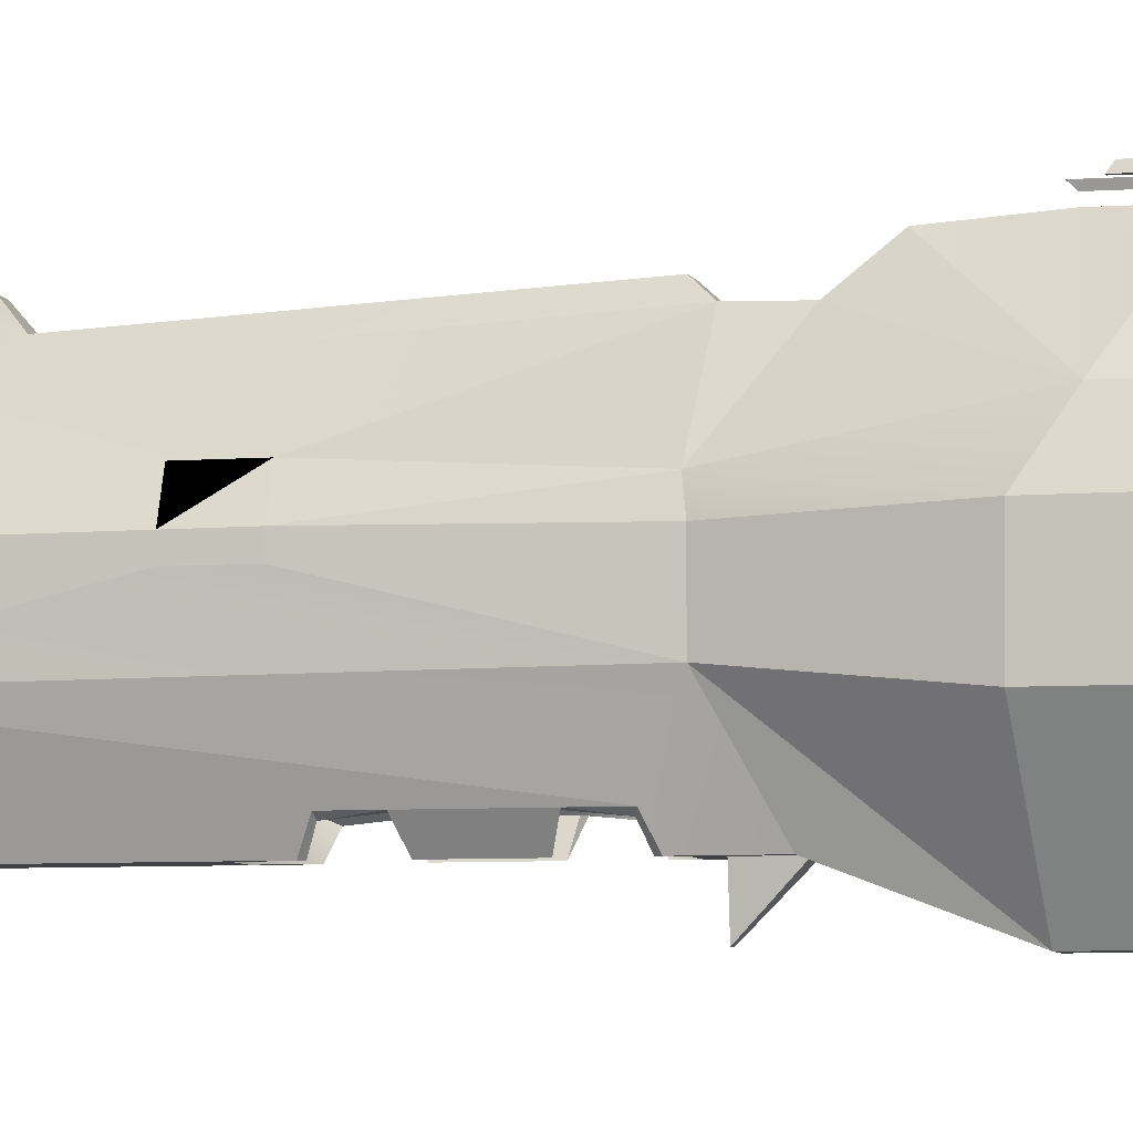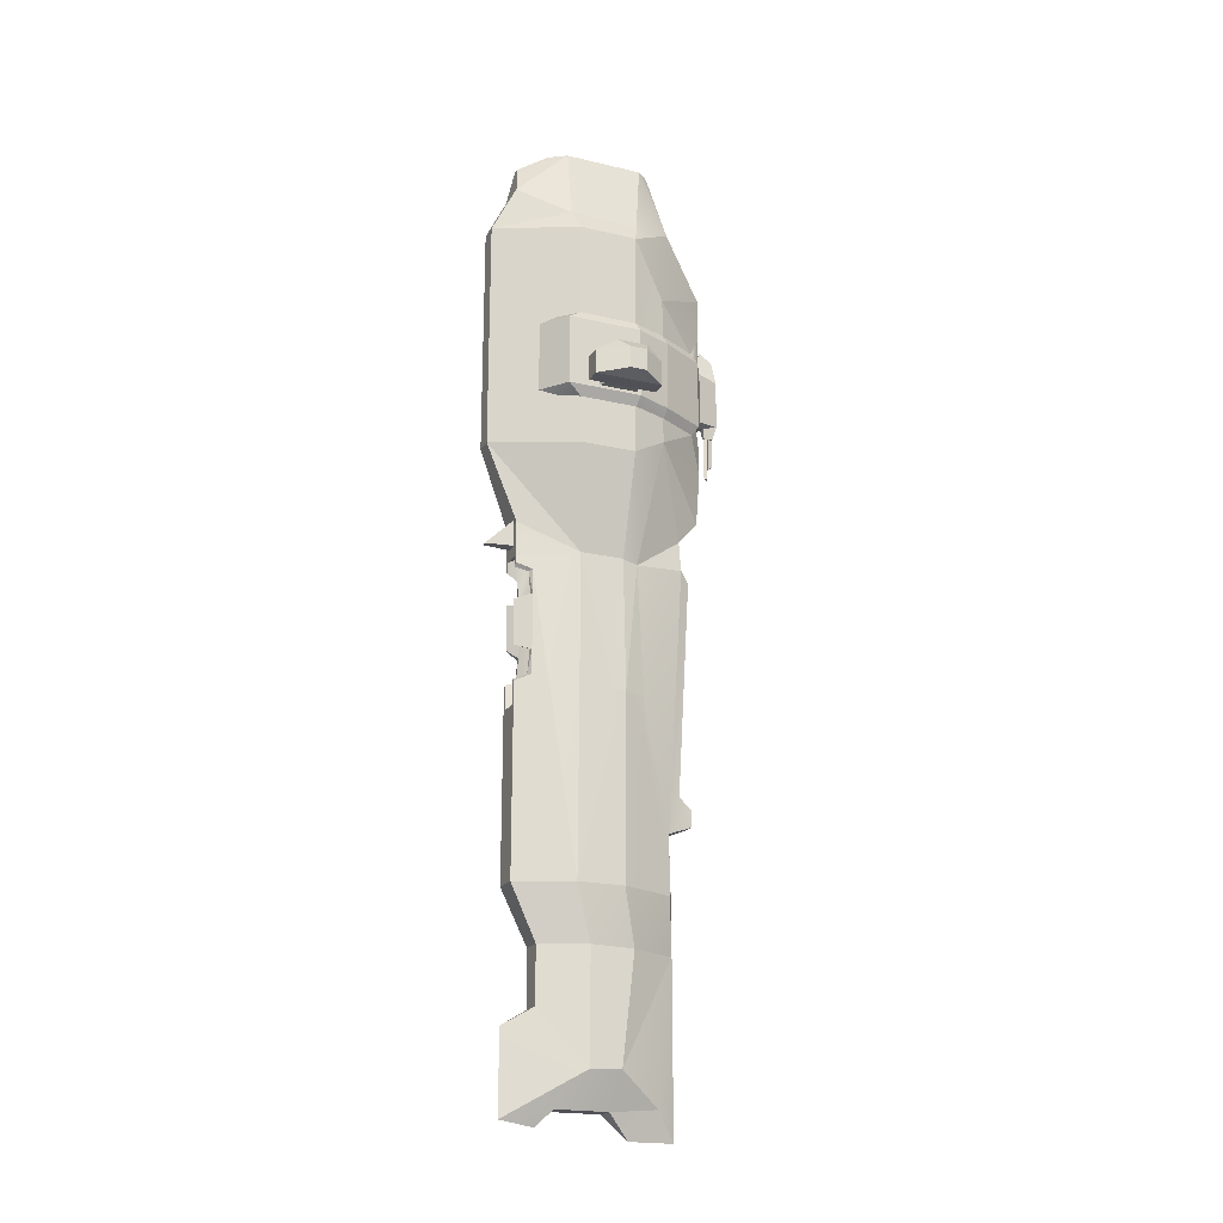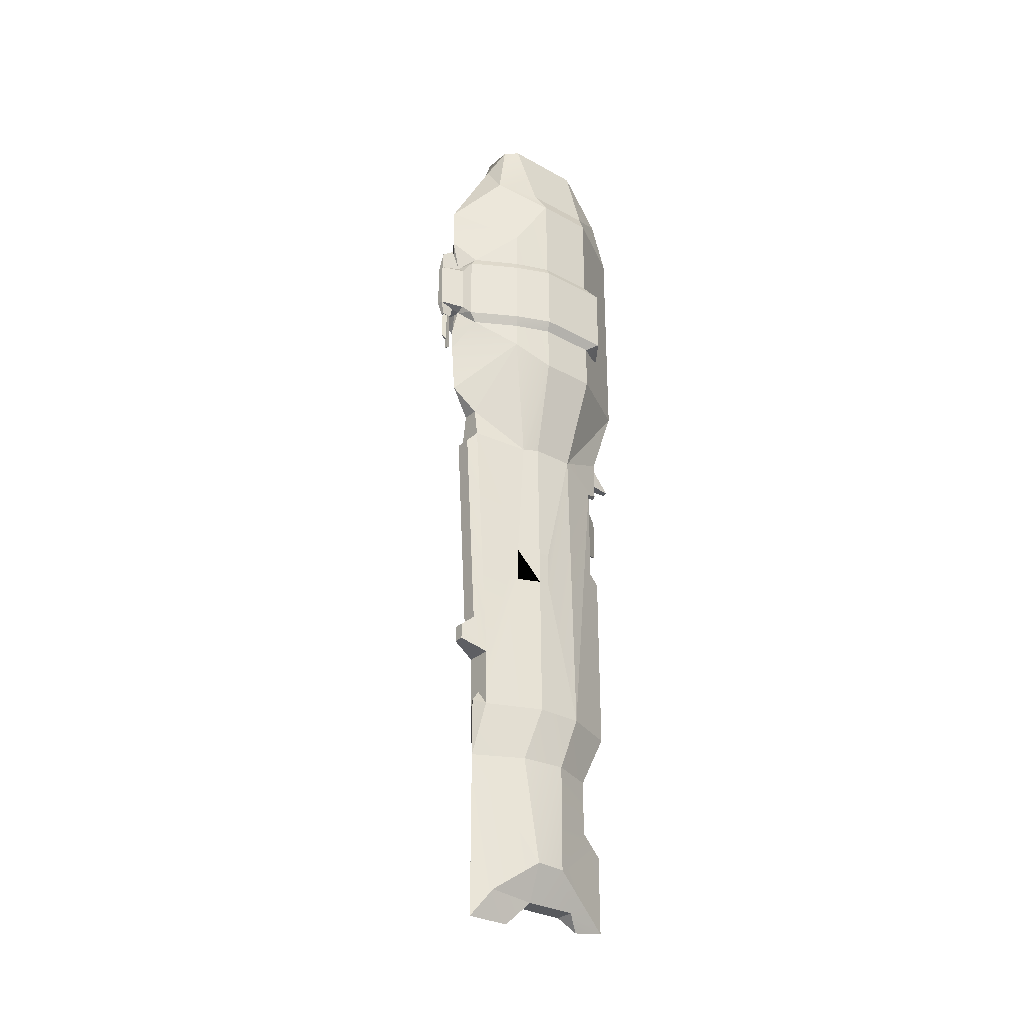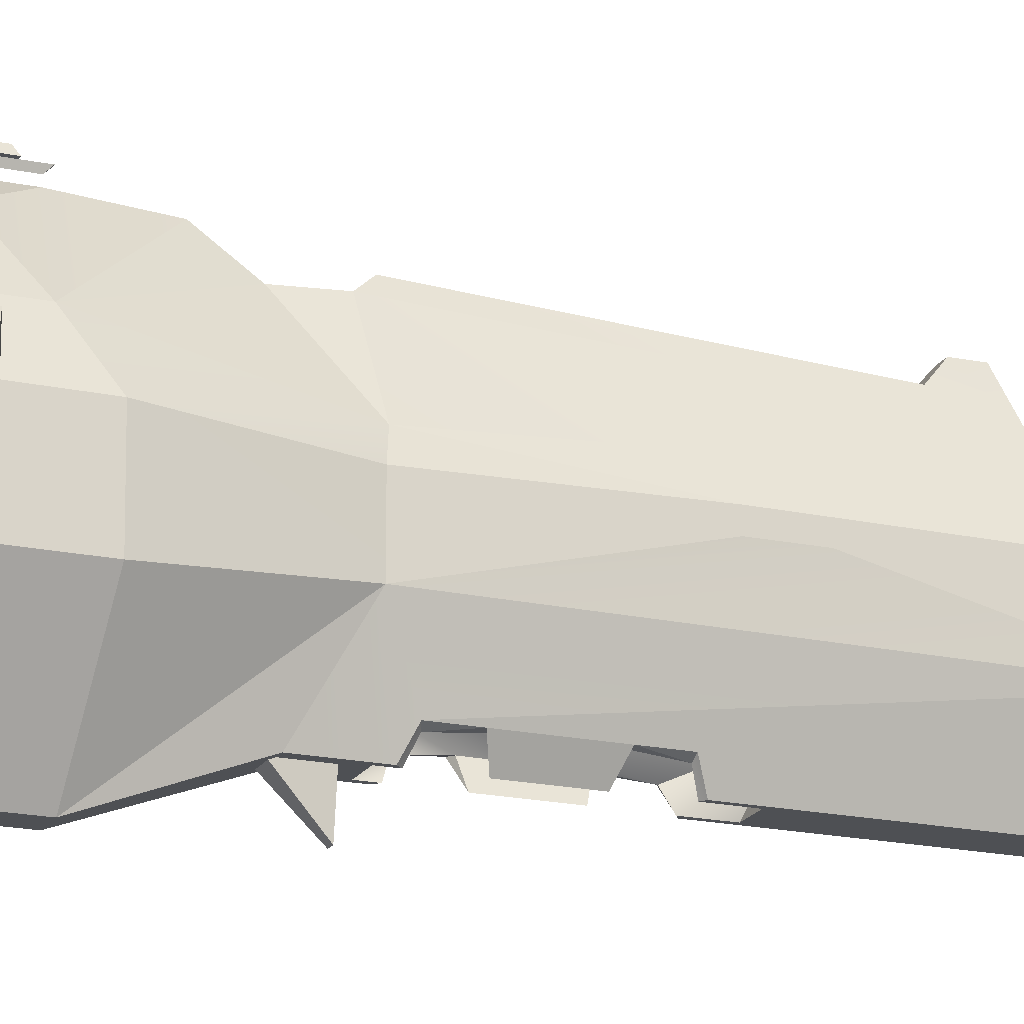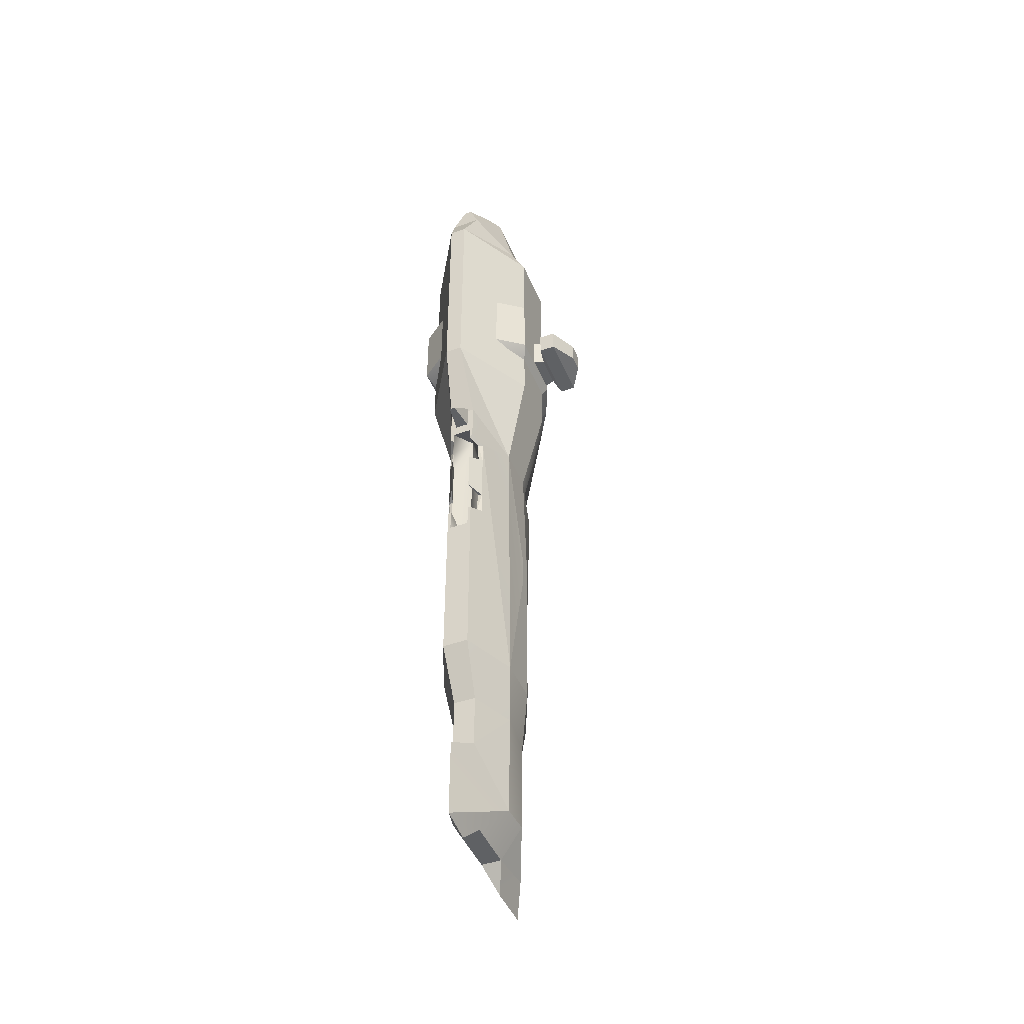
<metadata>
{"format":"obj","ext":"obj","renderer":"f3d","projection":"perspective","resolution":1024,"background":"white","views":[{"elev":-5.6,"azim":-76.5,"up":"+Y"},{"elev":-20.3,"azim":66.8,"up":"+Z"},{"elev":-30.7,"azim":-128.6,"up":"+Z"},{"elev":-18.7,"azim":67.9,"up":"+Y"},{"elev":-45.7,"azim":22.1,"up":"+Z"}]}
</metadata>
<code>
g default
v 68.49 22.21 -430.8
v 68.49 0.4674 -430.8
v 68.49 20.06 -710.2
v 68.49 -67.31 -710.2
v 24.45 123.1 -710.2
v 50.67 64.74 -430.8
v -24.45 152.5 -103.4
v -14.81 170.7 -123.3
v -24.45 123.1 -599.9
v -14.81 148 -528.5
v -9.623 173.3 -549.6
v -9.623 173.3 -580.5
v -51.89 117.1 574.5
v -0 112 647.7
v -0 205.8 476.4
v -84.8 38.92 558.7
v -49.23 61.02 704.3
v -29.32 84.38 704.3
v -84.8 -94.41 558.7
v -28.59 -183.5 618.9
v -49.23 -88.47 704.3
v -82.42 92.66 120.1
v -53.56 51.25 -118.5
v -108.4 24.94 79.19
v -62.46 20.04 -113.7
v -62.46 -61.52 -113.7
v -16.33 -227.3 89.68
v -108.4 -82.74 78.5
v -108.4 27.22 517.3
v -36.57 -142.2 -298.9
v -28.17 -143.1 -296.4
v -18.41 -170.5 -288.3
v -18.41 -170.5 -203.7
v -28.17 -143.1 -198.1
v -36.57 -142.2 -194.2
v -0 205.8 392.3
v -82.42 92.66 413.1
v -36.93 171.5 338.6
v -18.77 12.41 -1080
v -20.67 100.5 -1072
v 0 53.92 -1124
v 0 137 -1124
v -54.45 -37.44 -1016
v -18.77 -86.37 -1080
v 0 -176.2 -1098
v 0 -113.4 -1108
v -0 196.6 5.535
v -0 204 106.4
v -36.93 171.5 168.5
v -24.45 123.1 -710.2
v -50.67 64.74 -430.8
v -51.48 64.92 -364.2
v -47.05 46.58 -811.3
v -55.69 -37.44 -811.3
v -68.49 20.06 -710.2
v -68.49 -67.31 -710.2
v -68.49 -52.38 -710.2
v -6.337 195.9 199.6
v -39.94 185 187
v -24 195.9 205.4
v -0 204 153
v -6.337 239.2 303.8
v -6.337 195.9 320.1
v -0 232.8 347.3
v -0 207.9 365.7
v -24 195.9 303.8
v 24 195.9 205.4
v 6.337 195.9 199.6
v 6.337 239.2 210
v -55.69 20.06 -1014
v 24.45 152.5 -103.4
v 24.45 123.1 -599.9
v 14.81 170.7 -123.3
v 14.81 148 -528.5
v 9.623 173.3 -549.6
v 9.623 173.3 -580.5
v 51.89 117.1 574.5
v 84.8 38.92 558.7
v 49.23 61.02 704.3
v 29.32 84.38 704.3
v 108.4 -82.74 517.3
v 84.8 -94.41 558.7
v 16.33 -227.3 530.5
v 108.4 27.22 517.3
v 18.41 -170.5 -288.3
v 28.17 -143.1 -296.4
v 36.57 -142.2 -298.9
v 36.57 -142.2 -194.2
v 28.17 -143.1 -198.1
v 18.41 -170.5 -203.7
v 82.42 92.66 413.1
v 36.93 171.5 338.6
v 18.77 12.41 -1080
v 20.67 100.5 -1072
v 54.45 -37.44 -1016
v 18.77 -86.37 -1080
v 82.42 92.66 120.1
v 36.93 171.5 168.5
v 62.46 -61.52 -113.7
v 16.33 -227.3 89.68
v 24.45 -170.5 -58.2
v 47.05 46.58 -811.3
v -1e-06 137 -811.3
v 53.56 51.25 -118.5
v 15.29 152.5 -44.44
v 55.69 -37.44 -811.3
v 108.4 -82.74 78.5
v 108.4 24.94 79.19
v 62.46 20.04 -113.7
v 39.94 185 187
v 6.337 239.2 303.8
v 6.337 195.9 320.1
v 24 195.9 303.8
v 55.69 20.06 -1014
v -24.45 -170.5 -710.2
v -20.67 -121.8 -811.3
v -24.45 -170.5 -58.2
v -24.45 -170.5 -136.4
v -36.57 -142.2 -148.9
v -36.57 -142.2 -344.3
v -24.45 -170.5 -356.7
v 0 -176.2 -947.2
v -20.67 -121.8 -915.2
v -28.17 -147.7 -343.5
v -18.41 -170.5 -352.5
v 0 -112.1 -425
v -18.41 -170.5 -399
v -0 -112.1 -95.81
v -28.17 -147.7 -151.8
v -18.41 -170.5 -142.7
v -18.41 -170.5 -121.9
v -68.49 22.21 -430.8
v -108.4 -82.74 517.3
v -68.49 22.72 -364.2
v -68.49 0.4674 -364.2
v -39.94 185 320.1
v -6.337 239.2 210
v 24.45 -170.5 -710.2
v 18.41 -170.5 -399
v 24.45 -170.5 -136.4
v 36.57 -142.2 -148.9
v 36.57 -142.2 -344.3
v 24.45 -170.5 -356.7
v 20.67 -121.8 -915.2
v 20.67 -121.8 -811.3
v -16.33 -227.3 530.5
v -0 84.38 704.3
v 28.17 -147.7 -343.5
v 28.17 -147.7 -151.8
v 18.41 -170.5 -142.7
v 18.41 -170.5 -121.9
v -7.583 -174.8 676
v -0 -120 704.3
v -28.66 -120 704.3
v 51.48 64.92 -364.2
v 68.49 22.72 -364.2
v 68.49 0.4674 -364.2
v 49.23 -88.47 704.3
v 18.41 -170.5 -352.5
v -15.29 152.5 -44.44
v 28.59 -183.5 618.9
v 7.583 -174.8 676
v 39.94 185 320.1
v -0 -170.5 -58.2
v -68.49 0.4674 -430.8
v 28.66 -120 704.3
v -3e-06 123.1 -677.9
v -5e-06 137 -698.3
v -2.993 231.4 183.8
v -6.337 210.3 205.4
v -2.993 213.3 183.8
v 6.337 210.3 205.4
v 2.993 231.4 183.8
v 2.993 213.3 183.8
v -90.34 98.31 187
v -82.42 92.66 168.5
v -108.4 -82.74 338.6
v -119.7 -108.9 320.1
v -64.45 -128.5 338.6
v -48.41 -161.4 320.1
v -90.34 98.31 320.1
v -119.7 30.92 320.1
v -82.42 92.66 338.6
v -108.4 27.22 338.6
v -108.4 -82.74 168.5
v -64.45 -128.5 168.5
v -119.7 -108.9 187
v -48.41 -161.4 187
v -119.7 30.92 187
v -108.4 27.22 168.5
v -108.4 -32.8 168.5
v 90.34 98.31 187
v 82.42 92.66 168.5
v 108.4 -82.74 338.6
v 64.45 -128.5 338.6
v 119.7 -108.9 320.1
v 48.41 -161.4 320.1
v 90.34 98.31 320.1
v 82.42 92.66 338.6
v 119.7 30.92 320.1
v 108.4 27.22 338.6
v 108.4 -82.74 168.5
v 119.7 -108.9 187
v 64.45 -128.5 168.5
v 48.41 -161.4 187
v 119.7 30.92 187
v 108.4 27.22 168.5
v -12.59 -170.5 -100.6
v 12.59 -170.5 -100.6
v -5.161 -222.8 -100.6
v 5.161 -222.8 -100.6
v -12.59 -170.5 -50.61
v 12.59 -170.5 -50.61
v 0 213.3 105.6
v -2.993 220.1 98.74
v 2.993 220.1 98.74
v -2.993 220.1 183.8
v 0 213.3 183.8
v 2.993 220.1 183.8
v -2.993 222.5 121.8
v 0 231.4 127.5
v 2.993 222.5 121.8
v -2.993 222.5 183.8
v 2.993 222.5 183.8
v 0 231.4 183.8
v 147.3 47.08 230.5
v 147.3 19.65 258.5
v 177.9 47.08 230.5
v 177.9 19.65 258.5
v 204.4 5.079 235.4
v 177.9 47.08 183.6
v 204.4 5.079 193.6
v 147.3 47.08 183.6
v 138.7 19.65 193.6
v 147.3 -82.23 230.5
v 177.9 -82.23 230.5
v 147.3 -40.26 258.5
v 177.9 -40.26 258.5
v 204.4 -25.68 235.4
v 177.9 -82.23 183.6
v 204.4 -25.68 193.6
v 147.3 -82.23 183.6
v 138.7 -40.26 193.6
v 112.6 -54.36 191.6
v 112.6 25.75 191.6
v 112.6 25.75 254.8
v 112.6 -54.36 254.8
v -0 61.02 704.3
v -0 -88.47 704.3
g Vlarge_LOD
f 1 2 3
f 3 2 4
f 5 6 3
f 1 3 6
f 7 8 9
f 8 10 9
f 10 11 9
f 9 11 12
f 13 14 15
f 16 17 13
f 17 18 13
f 19 20 21
f 22 23 24
f 23 25 24
f 26 27 28
f 29 16 13
f 30 31 32
f 33 34 35
f 15 36 37
f 37 36 38
f 39 40 41
f 40 42 41
f 43 44 45
f 46 45 44
f 47 22 48
f 48 22 49
f 15 37 13
f 13 37 29
f 50 51 9
f 7 9 52
f 9 51 52
f 53 54 55
f 56 57 54
f 57 55 54
f 28 24 26
f 24 25 26
f 58 59 60
f 23 7 52
f 61 48 49
f 62 63 64
f 63 65 64
f 66 63 62
f 67 68 69
f 39 70 40
f 71 72 73
f 73 72 74
f 74 72 75
f 72 76 75
f 77 15 14
f 78 77 79
f 77 80 79
f 81 82 83
f 84 77 78
f 85 86 87
f 88 89 90
f 15 91 36
f 36 91 92
f 93 41 94
f 41 42 94
f 95 45 96
f 45 46 96
f 47 48 97
f 98 97 48
f 15 77 91
f 91 77 84
f 99 100 101
f 3 102 5
f 103 5 102
f 104 71 105
f 102 3 106
f 3 4 106
f 107 99 108
f 109 108 99
f 68 110 98
f 98 48 61
f 111 64 112
f 64 65 112
f 112 113 111
f 94 114 93
f 115 56 116
f 116 56 54
f 117 26 118
f 118 26 119
f 26 56 119
f 119 56 35
f 35 56 30
f 30 56 120
f 120 56 121
f 56 115 121
f 45 122 43
f 122 123 43
f 43 123 54
f 123 116 54
f 38 36 63
f 124 125 126
f 126 125 127
f 124 128 31
f 31 128 34
f 34 128 129
f 130 129 131
f 129 128 131
f 31 30 124
f 34 129 35
f 31 34 32
f 33 32 34
f 53 70 54
f 54 70 43
f 50 55 51
f 51 55 132
f 103 40 70
f 19 16 133
f 16 29 133
f 134 135 25
f 135 26 25
f 17 16 21
f 19 21 16
f 119 129 118
f 130 118 129
f 120 124 30
f 120 121 124
f 125 124 121
f 42 40 103
f 136 63 66
f 63 112 65
f 59 136 60
f 60 136 66
f 60 66 137
f 137 66 62
f 70 39 43
f 43 39 44
f 115 138 127
f 127 138 139
f 101 140 99
f 140 141 99
f 99 141 4
f 141 88 4
f 88 87 4
f 87 142 4
f 142 143 4
f 143 138 4
f 45 95 122
f 95 144 122
f 95 106 144
f 106 145 144
f 100 83 27
f 83 146 27
f 58 68 61
f 147 14 18
f 87 88 85
f 85 88 90
f 126 127 139
f 112 63 36
f 138 115 145
f 145 115 116
f 144 123 122
f 72 5 9
f 5 50 9
f 128 126 148
f 148 86 128
f 86 89 128
f 89 149 128
f 150 151 149
f 128 149 151
f 152 153 154
f 148 87 86
f 89 88 149
f 86 85 89
f 85 90 89
f 5 72 6
f 71 155 72
f 72 155 6
f 114 94 103
f 156 109 157
f 157 109 99
f 91 97 92
f 97 98 92
f 78 82 84
f 84 82 81
f 79 158 78
f 158 82 78
f 72 9 76
f 76 9 12
f 73 74 8
f 74 10 8
f 71 73 7
f 73 8 7
f 141 140 149
f 140 150 149
f 88 141 149
f 87 148 142
f 142 148 143
f 148 159 143
f 105 160 47
f 144 145 123
f 145 116 123
f 42 103 94
f 161 20 83
f 83 20 146
f 75 76 11
f 76 12 11
f 74 75 10
f 75 11 10
f 71 7 105
f 105 7 160
f 128 151 131
f 162 152 161
f 161 152 20
f 96 46 44
f 93 96 39
f 96 44 39
f 93 39 41
f 111 69 62
f 69 137 62
f 113 112 163
f 111 62 64
f 110 67 163
f 67 113 163
f 67 69 113
f 113 69 111
f 140 101 151
f 117 131 164
f 131 151 164
f 151 101 164
f 114 95 93
f 95 96 93
f 125 121 127
f 121 115 127
f 159 139 143
f 143 139 138
f 131 118 130
f 101 100 164
f 100 27 164
f 164 27 117
f 118 131 117
f 140 151 150
f 30 32 35
f 35 32 33
f 132 55 165
f 49 59 58
f 67 110 68
f 20 19 146
f 161 82 158
f 49 58 61
f 68 98 61
f 29 37 24
f 37 22 24
f 146 133 27
f 133 28 27
f 29 24 133
f 24 28 133
f 84 81 108
f 81 107 108
f 107 81 100
f 81 83 100
f 148 126 159
f 126 139 159
f 126 128 124
f 114 103 102
f 55 50 53
f 50 103 53
f 103 70 53
f 160 22 47
f 97 108 104
f 108 109 104
f 138 145 4
f 106 4 145
f 104 156 155
f 4 2 99
f 157 99 2
f 56 26 165
f 165 26 135
f 56 165 57
f 165 55 57
f 134 25 23
f 109 156 104
f 14 13 18
f 77 14 80
f 38 63 136
f 112 36 163
f 36 92 163
f 69 68 137
f 68 58 137
f 137 58 60
f 37 38 22
f 38 49 22
f 102 106 114
f 106 95 114
f 97 105 47
f 104 105 97
f 7 23 160
f 160 23 22
f 84 108 91
f 108 97 91
f 146 19 133
f 83 82 161
f 107 100 99
f 117 27 26
f 129 119 35
f 21 20 152
f 162 158 166
f 161 158 162
f 21 152 154
f 104 155 71
f 23 52 134
f 167 168 50
f 168 5 103
f 167 5 168
f 168 103 50
f 137 169 170
f 170 169 171
f 69 172 173
f 174 173 172
f 69 173 137
f 137 173 169
f 172 170 174
f 171 174 170
f 171 169 174
f 169 173 174
f 59 49 175
f 49 176 175
f 177 178 179
f 179 178 180
f 181 182 183
f 182 184 183
f 185 186 187
f 187 186 188
f 175 176 189
f 176 190 189
f 136 181 38
f 181 183 38
f 187 188 178
f 188 180 178
f 175 181 59
f 181 136 59
f 178 182 187
f 182 189 187
f 175 189 181
f 189 182 181
f 178 177 182
f 177 184 182
f 187 189 185
f 185 189 191
f 189 190 191
f 110 192 98
f 192 193 98
f 194 195 196
f 196 195 197
f 198 199 200
f 199 201 200
f 202 203 204
f 204 203 205
f 192 206 193
f 206 207 193
f 163 92 198
f 198 92 199
f 196 197 203
f 197 205 203
f 192 110 198
f 110 163 198
f 206 200 203
f 200 196 203
f 198 200 192
f 200 206 192
f 196 200 194
f 194 200 201
f 203 202 206
f 206 202 207
f 208 209 210
f 211 210 209
f 212 208 210
f 213 211 209
f 213 212 211
f 211 212 210
f 214 215 216
f 217 215 218
f 215 214 218
f 215 217 216
f 217 219 216
f 219 218 216
f 218 214 216
f 220 221 222
f 220 222 223
f 222 224 223
f 220 223 221
f 225 221 223
f 222 221 224
f 225 224 221
f 226 227 228
f 227 229 228
f 228 229 230
f 231 228 232
f 228 230 232
f 233 226 231
f 226 228 231
f 233 234 226
f 234 227 226
f 235 236 237
f 236 238 237
f 236 239 238
f 240 241 236
f 241 239 236
f 242 240 235
f 240 236 235
f 242 235 243
f 243 235 237
f 238 229 237
f 229 227 237
f 229 238 230
f 239 230 238
f 241 232 239
f 232 230 239
f 240 231 241
f 231 232 241
f 242 233 240
f 233 231 240
f 233 242 234
f 243 234 242
f 244 245 243
f 243 245 234
f 227 234 246
f 246 234 245
f 247 237 246
f 237 227 246
f 237 247 243
f 243 247 244
f 153 162 166
f 152 162 153
f 80 14 147
f 51 132 52
f 132 134 52
f 165 135 132
f 135 134 132
f 1 6 156
f 155 156 6
f 157 2 156
f 2 1 156
f 17 248 18
f 147 18 248
f 248 17 249
f 17 21 249
f 21 154 249
f 153 249 154
f 158 249 166
f 166 249 153
f 79 248 158
f 248 249 158
f 248 79 147
f 80 147 79

</code>
